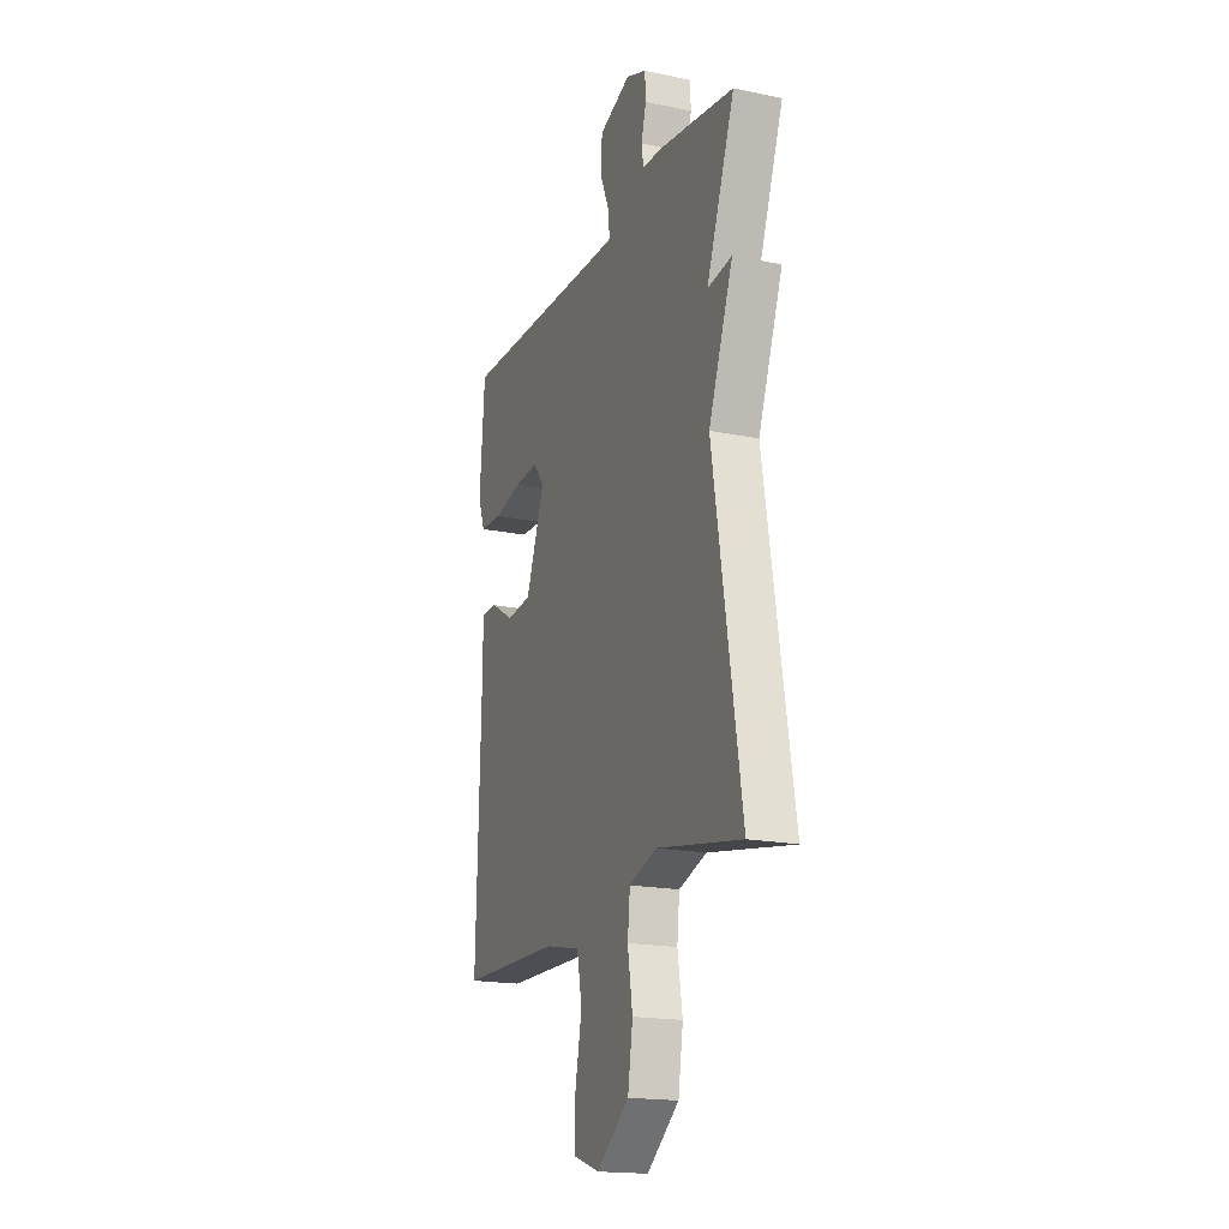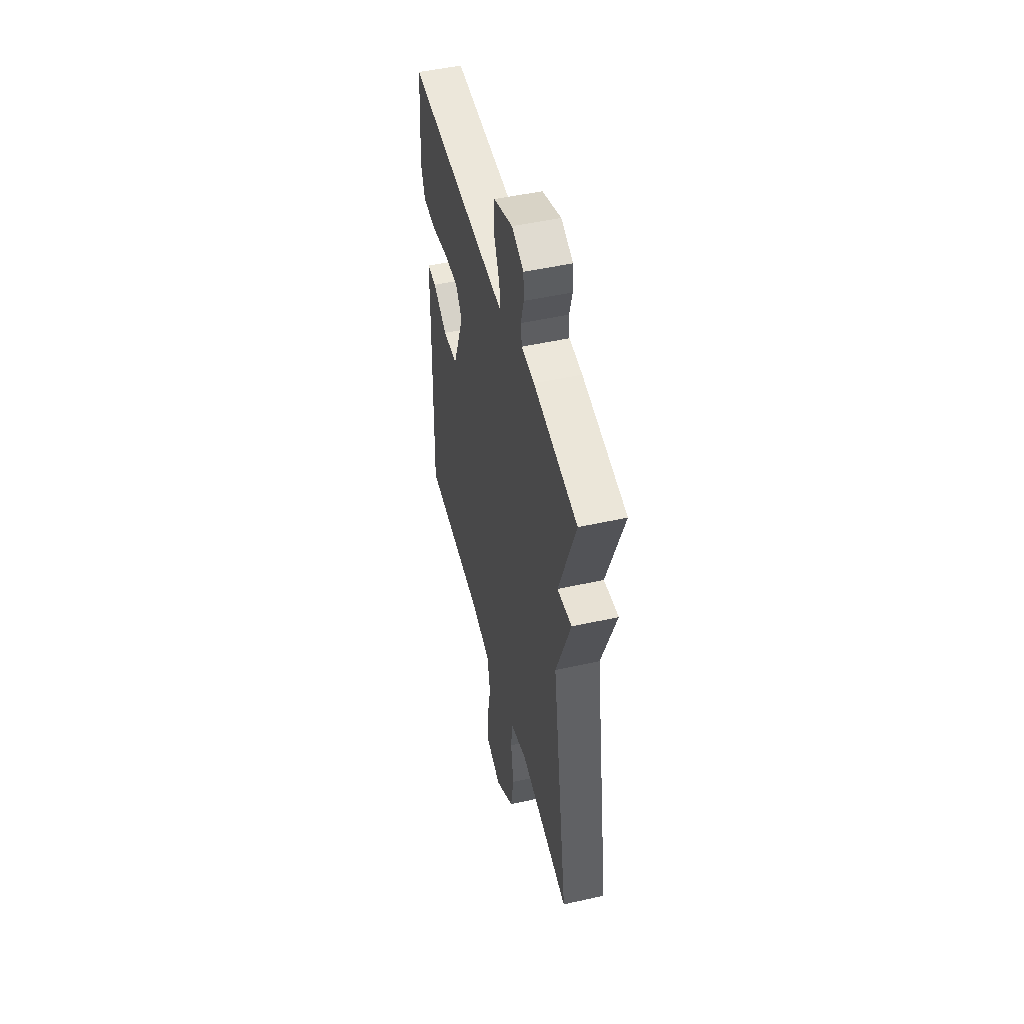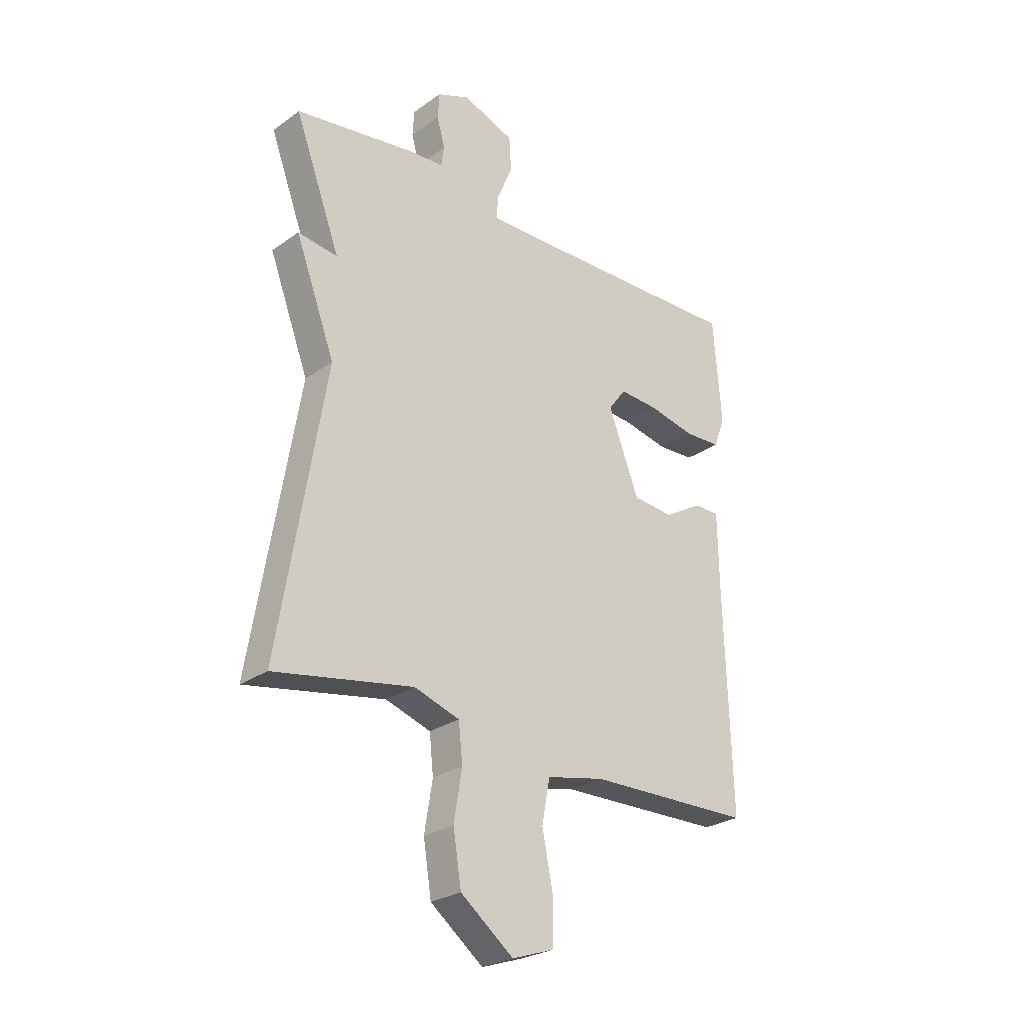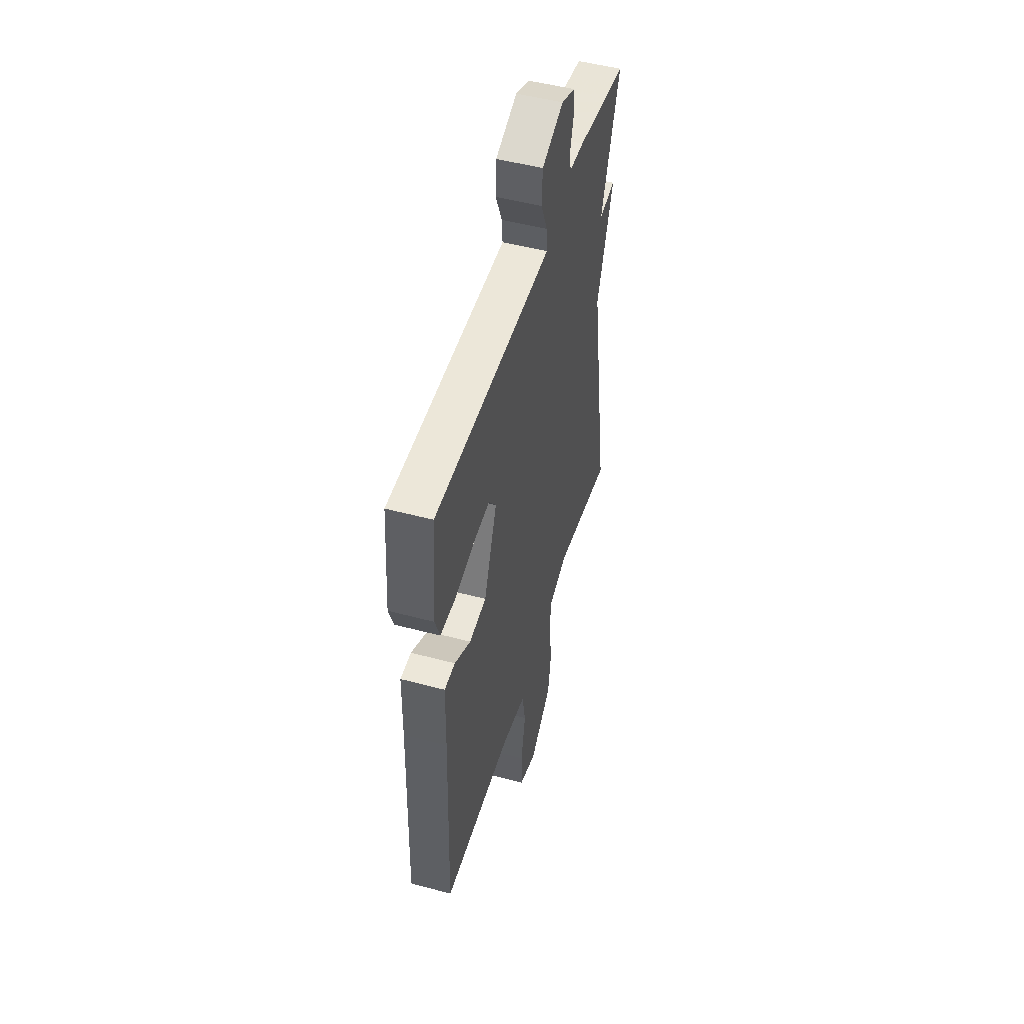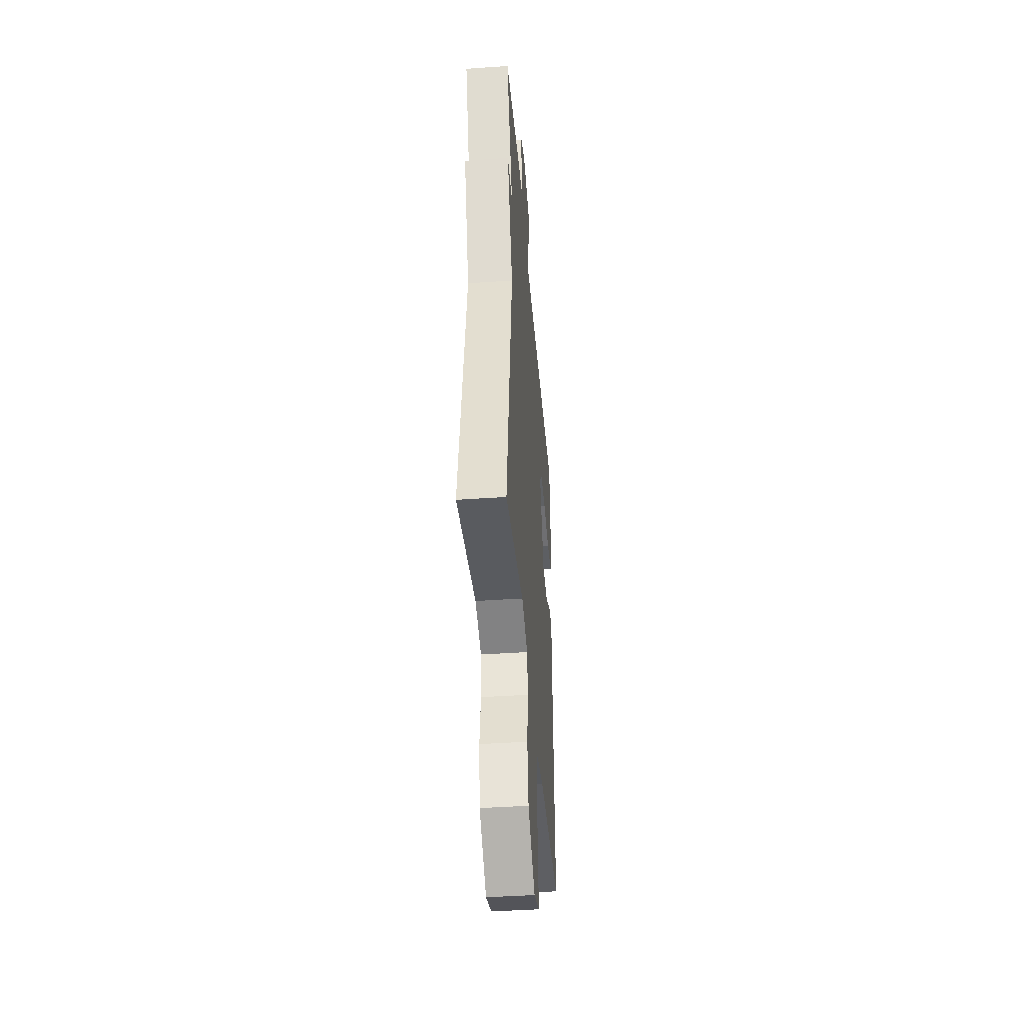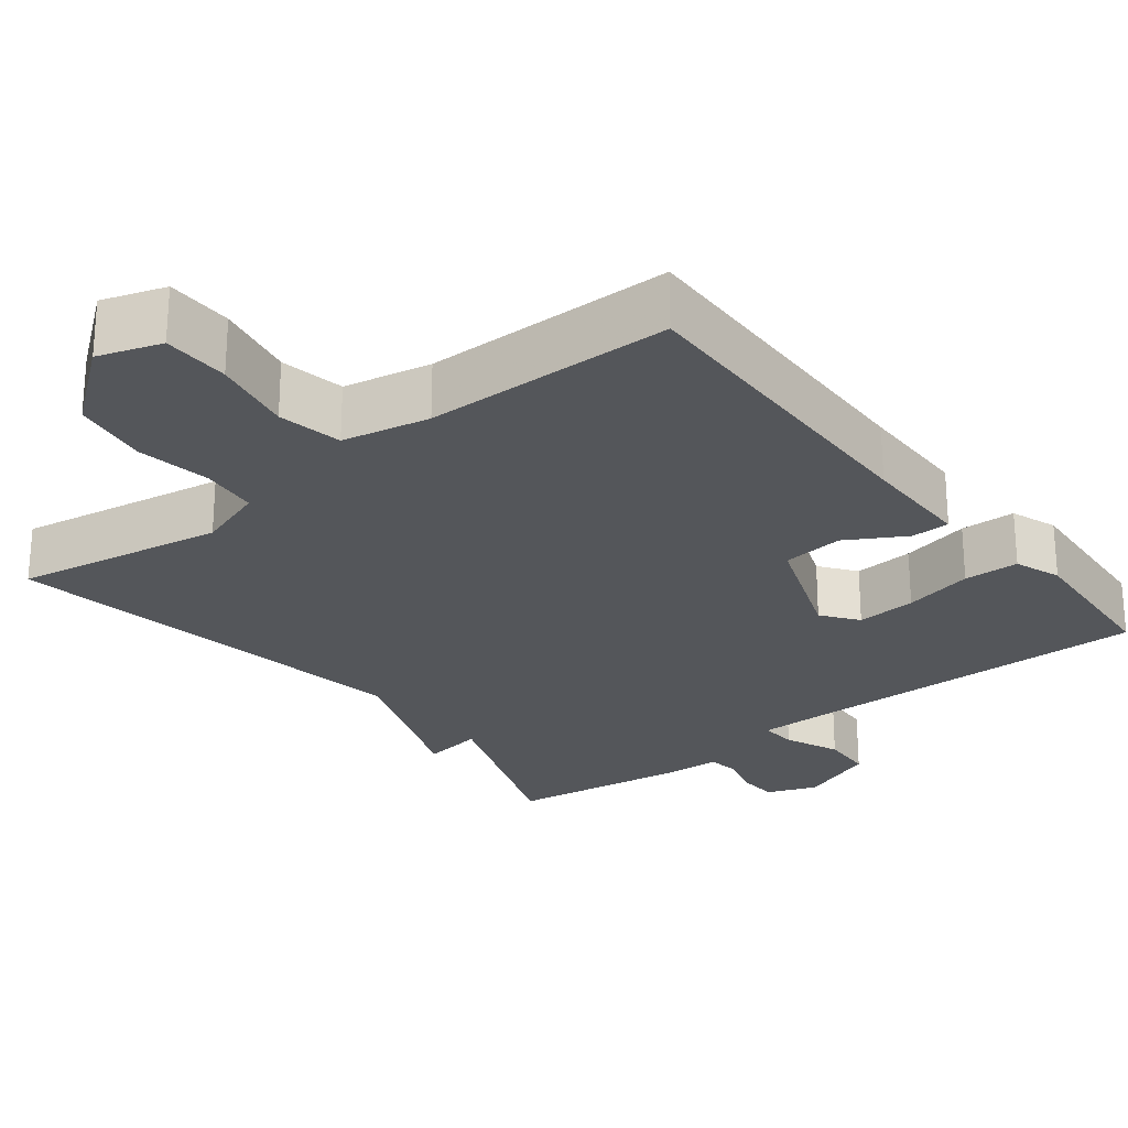
<metadata>
{"format":"obj","ext":"obj","renderer":"f3d","projection":"perspective","resolution":1024,"background":"white","views":[{"elev":-18.4,"azim":68.4,"up":"+Z"},{"elev":49.7,"azim":76.1,"up":"+Z"},{"elev":-26.5,"azim":137.9,"up":"+Z"},{"elev":50.1,"azim":-73.6,"up":"+Z"},{"elev":-42.6,"azim":94.8,"up":"+Z"},{"elev":-25.5,"azim":-141.6,"up":"+Y"}]}
</metadata>
<code>
v 0.5 0.07 0.5
v 0.409 0.07 0.254
v 0.488 0.07 0.265
v 0.409 0.07 0.054
v 0.5 0.07 -0.5
v 0.225 0.07 -0.451
v 0.135 0.07 -0.481
v 0.127 0.07 -0.556
v 0.143 0.07 -0.654
v 0.127 0.07 -0.755
v 0.022 0.07 -0.837
v -0.061 0.07 -0.809
v -0.062 0.07 -0.721
v -0.041 0.07 -0.615
v -0.057 0.07 -0.53
v -0.172 0.07 -0.506
v -0.5 0.07 -0.5
v -0.487 0.07 -0.064
v -0.485 0.07 0.083
v -0.434 0.07 0.083
v -0.357 0.07 0.038
v -0.276 0.07 0.046
v -0.215 0.07 0.206
v -0.25 0.07 0.253
v -0.329 0.07 0.248
v -0.421 0.07 0.228
v -0.494 0.07 0.231
v -0.516 0.07 0.292
v -0.5 0.07 0.5
v -0.028 0.07 0.49
v 0.06 0.07 0.489
v 0.057 0.07 0.537
v 0.026 0.07 0.609
v 0.03 0.07 0.678
v 0.133 0.07 0.717
v 0.198 0.07 0.691
v 0.201 0.07 0.639
v 0.185 0.07 0.581
v 0.191 0.07 0.54
v 0.261 0.07 0.536
v 0.5 0 0.5
v 0.409 0 0.254
v 0.488 0 0.265
v 0.409 0 0.054
v 0.5 0 -0.5
v 0.225 0 -0.451
v 0.135 0 -0.481
v 0.127 0 -0.556
v 0.143 0 -0.654
v 0.127 0 -0.755
v 0.022 0 -0.837
v -0.061 0 -0.809
v -0.062 0 -0.721
v -0.041 0 -0.615
v -0.057 0 -0.53
v -0.172 0 -0.506
v -0.5 0 -0.5
v -0.487 0 -0.064
v -0.485 0 0.083
v -0.434 0 0.083
v -0.357 0 0.038
v -0.276 0 0.046
v -0.215 0 0.206
v -0.25 0 0.253
v -0.329 0 0.248
v -0.421 0 0.228
v -0.494 0 0.231
v -0.516 0 0.292
v -0.5 0 0.5
v -0.028 0 0.49
v 0.06 0 0.489
v 0.057 0 0.537
v 0.026 0 0.609
v 0.03 0 0.678
v 0.133 0 0.717
v 0.198 0 0.691
v 0.201 0 0.639
v 0.185 0 0.581
v 0.191 0 0.54
v 0.261 0 0.536
f 39 40 1 2
f 36 37 38
f 35 36 38
f 34 35 38
f 33 34 38
f 32 33 38
f 31 32 38 39
f 28 29 30
f 27 28 30
f 26 27 30
f 25 26 30
f 24 25 30 31
f 31 39 2
f 24 31 2
f 23 24 2
f 18 19 20 21
f 18 21 22
f 17 18 22
f 16 17 22
f 22 23 2
f 16 22 2
f 15 16 2
f 12 13 14
f 11 12 14
f 10 11 14
f 9 10 14
f 8 9 14
f 7 8 14 15
f 4 5 6
f 7 15 2
f 6 7 2
f 4 6 2
f 2 3 4
f 42 41 80 79
f 78 77 76
f 78 76 75
f 78 75 74
f 78 74 73
f 78 73 72
f 79 78 72 71
f 70 69 68
f 70 68 67
f 70 67 66
f 70 66 65
f 71 70 65 64
f 42 79 71
f 42 71 64
f 42 64 63
f 61 60 59 58
f 62 61 58
f 62 58 57
f 62 57 56
f 42 63 62
f 42 62 56
f 42 56 55
f 54 53 52
f 54 52 51
f 54 51 50
f 54 50 49
f 54 49 48
f 55 54 48 47
f 46 45 44
f 42 55 47
f 42 47 46
f 42 46 44
f 44 43 42
f 1 41 42 2
f 2 42 43 3
f 3 43 44 4
f 4 44 45 5
f 5 45 46 6
f 6 46 47 7
f 7 47 48 8
f 8 48 49 9
f 9 49 50 10
f 10 50 51 11
f 11 51 52 12
f 12 52 53 13
f 13 53 54 14
f 14 54 55 15
f 15 55 56 16
f 16 56 57 17
f 17 57 58 18
f 18 58 59 19
f 19 59 60 20
f 20 60 61 21
f 21 61 62 22
f 22 62 63 23
f 23 63 64 24
f 24 64 65 25
f 25 65 66 26
f 26 66 67 27
f 27 67 68 28
f 28 68 69 29
f 29 69 70 30
f 30 70 71 31
f 31 71 72 32
f 32 72 73 33
f 33 73 74 34
f 34 74 75 35
f 35 75 76 36
f 36 76 77 37
f 37 77 78 38
f 38 78 79 39
f 39 79 80 40
f 40 80 41 1

</code>
